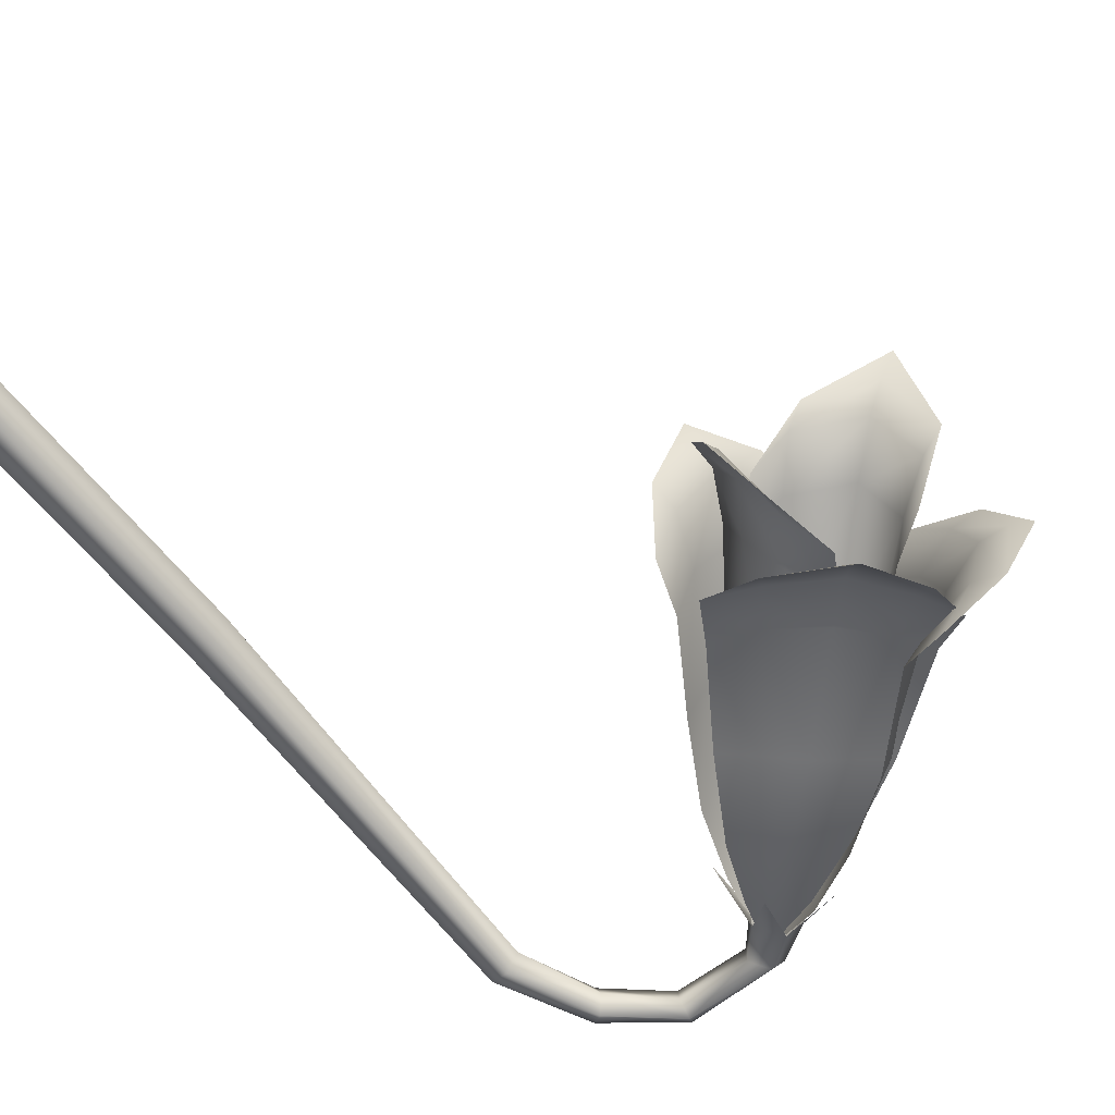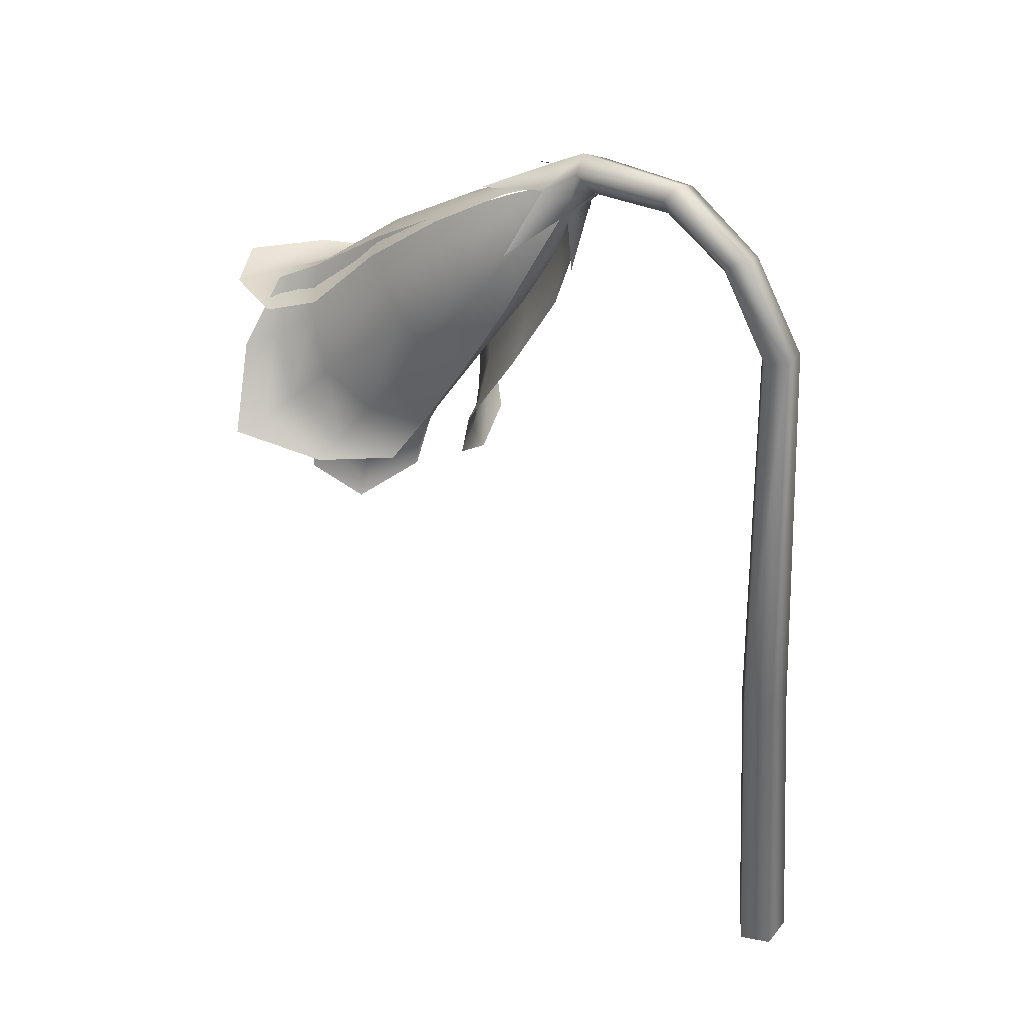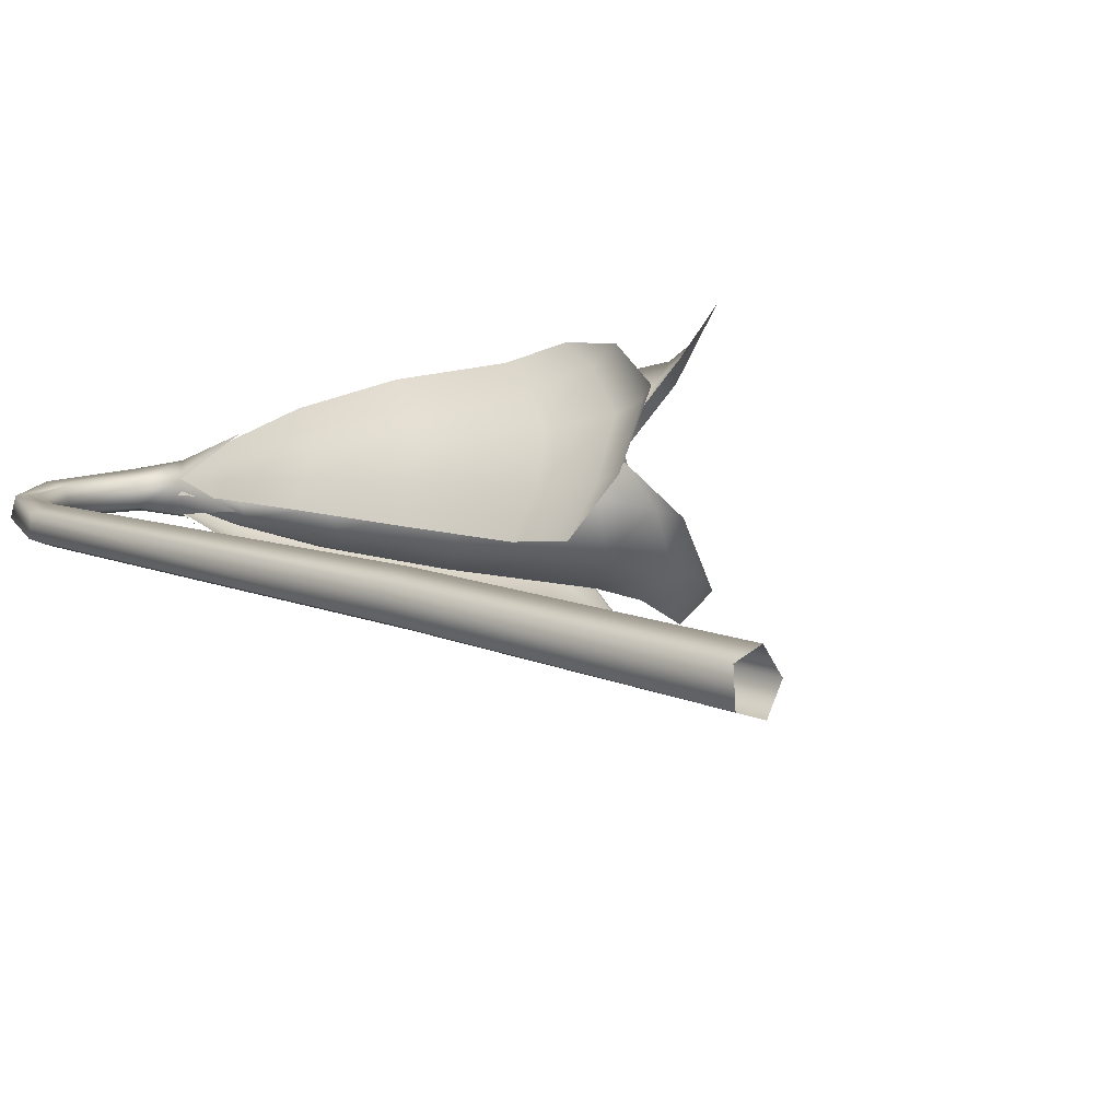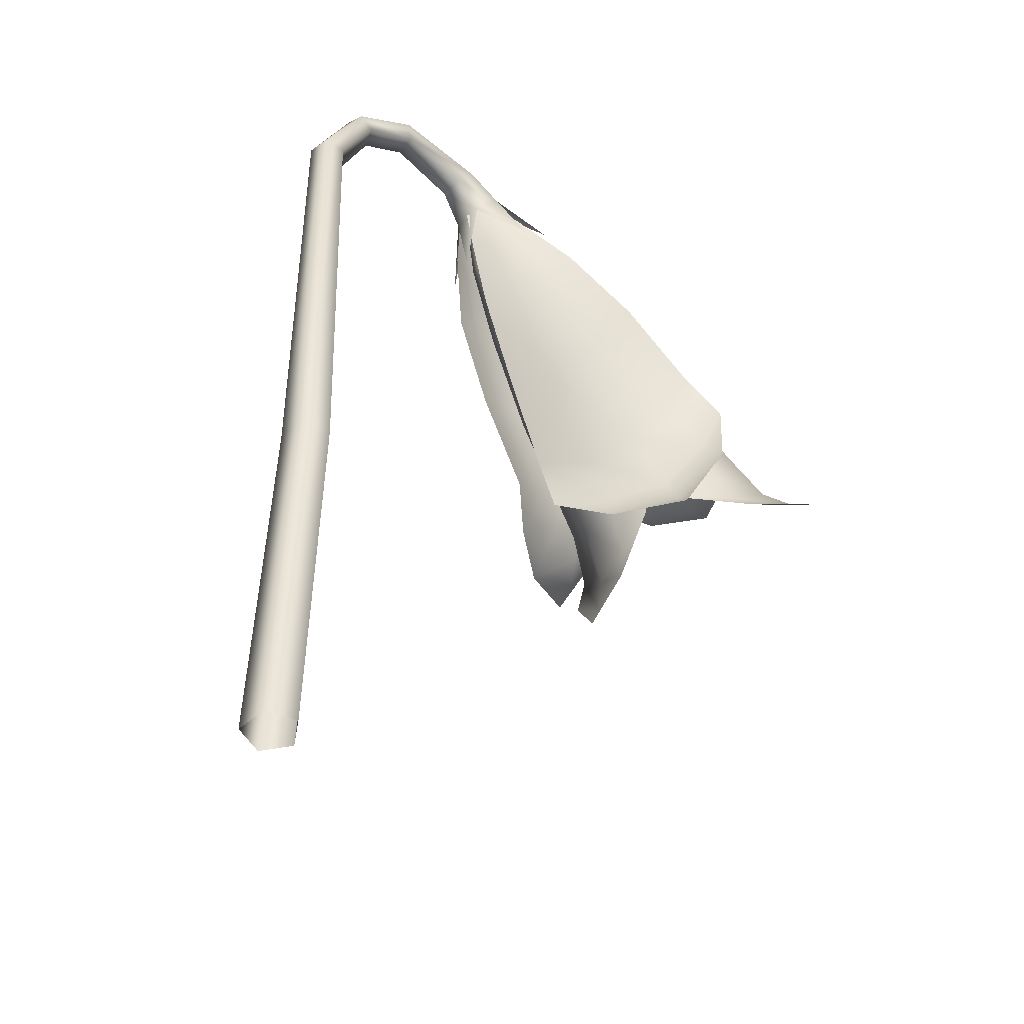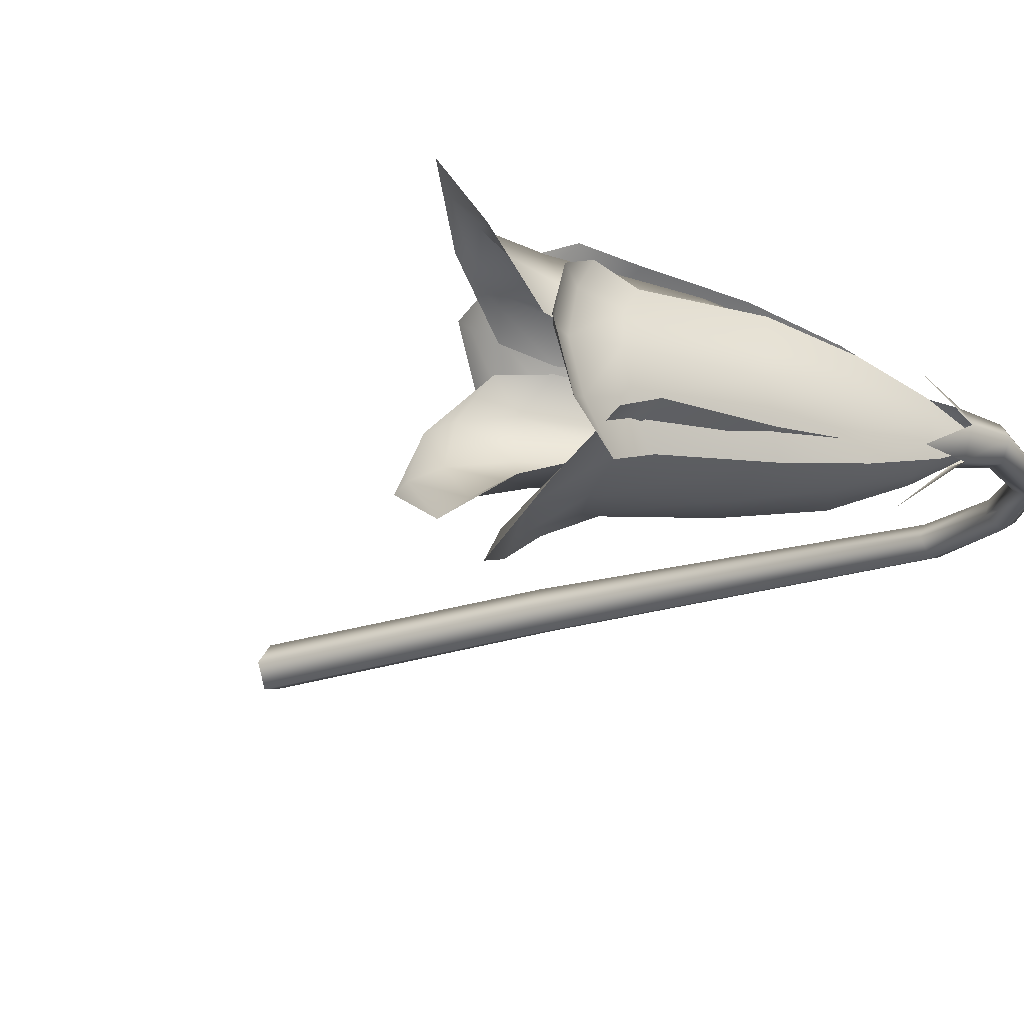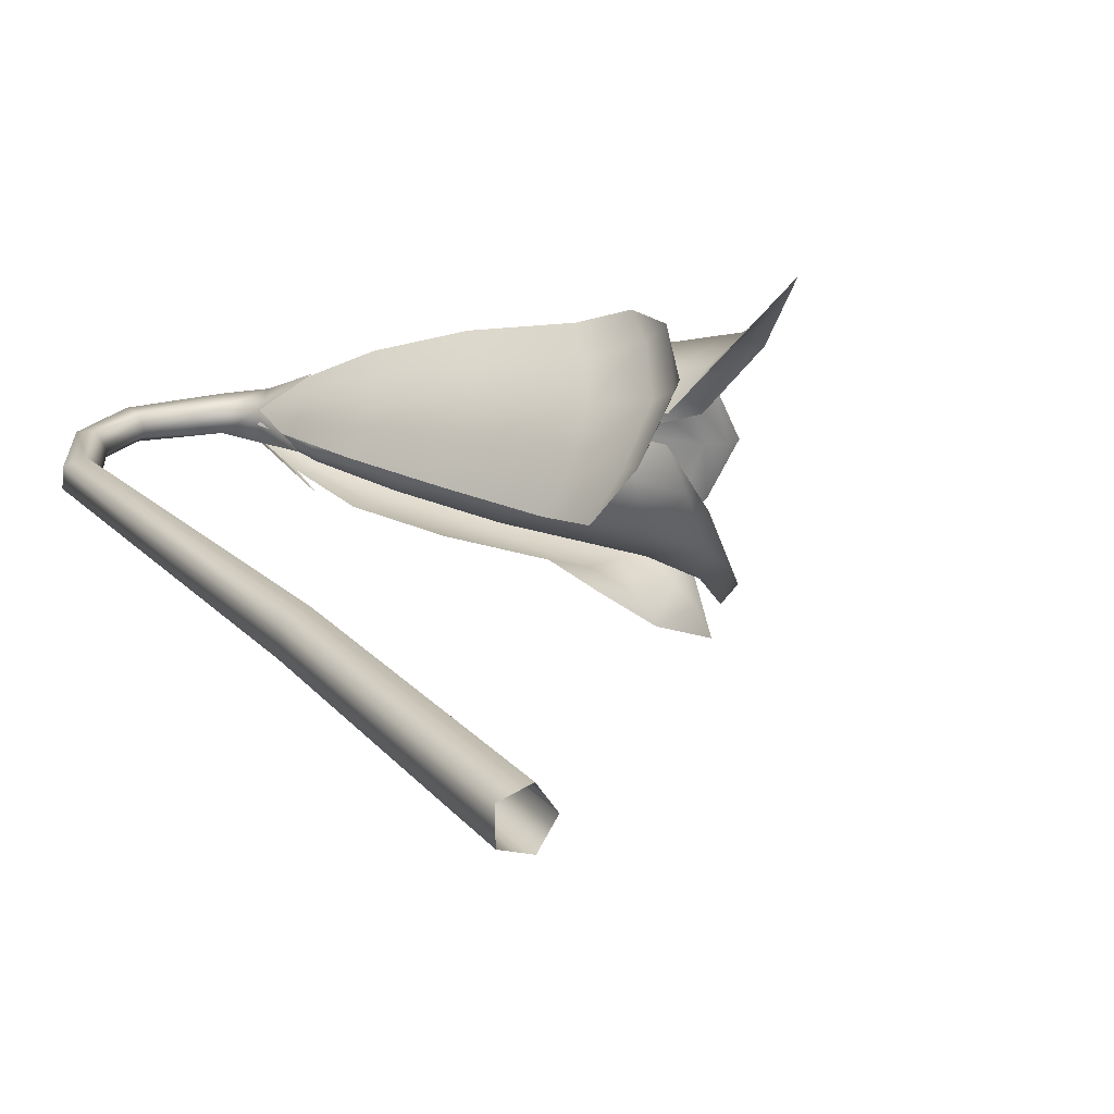
<metadata>
{"format":"obj","ext":"obj","renderer":"f3d","projection":"perspective","resolution":1024,"background":"white","views":[{"elev":-66.3,"azim":37.0,"up":"+Z"},{"elev":37.5,"azim":-138.2,"up":"+Y"},{"elev":14.5,"azim":-48.9,"up":"+Z"},{"elev":-39.5,"azim":-42.0,"up":"+Y"},{"elev":-27.5,"azim":115.7,"up":"+Z"},{"elev":23.9,"azim":-33.4,"up":"+Z"}]}
</metadata>
<code>
g Plant14_VGradient
v -0.005824 0.7438 -0.07296
v -0.05161 0.0111 -0.05789
v 0.01094 0.003918 -0.08314
v 0.05017 0.7373 -0.09769
v 0.05388 0.009175 -0.03201
v 0.0916 0.7368 -0.04943
v 0.01951 0.01938 0.02387
v 0.05807 0.7431 0.003239
v -0.04601 0.02078 0.00916
v -0.0008393 0.7473 -0.01243
v 0.02002 1.651 -0.09488
v 0.02454 1.648 -0.04934
v -0.0008393 0.7473 -0.01243
v 0.06373 1.643 -0.115
v 0.09483 1.636 -0.07661
v 0.06772 1.639 -0.03726
v 0.02454 1.648 -0.04934
v 0.1284 1.844 -0.1064
v 0.1322 1.831 -0.06338
v 0.1577 1.823 -0.1324
v 0.1577 1.823 -0.1324
v 0.1794 1.797 -0.1026
v 0.1577 1.823 -0.1324
v 0.1623 1.804 -0.06046
v 0.1623 1.804 -0.06046
v 0.1322 1.831 -0.06338
v 0.1623 1.804 -0.06046
v 0.2864 1.933 -0.07718
v 0.2891 1.952 -0.1177
v 0.2953 1.895 -0.083
v 0.3041 1.889 -0.1279
v 0.2864 1.933 -0.07718
v 0.4981 1.921 -0.086
v 0.4666 1.886 -0.1015
v 0.5691 1.865 -0.07312
v 0.5239 1.82 -0.09558
v 0.4678 1.882 -0.154
v 0.5252 1.818 -0.1671
v 0.5008 1.917 -0.1706
v 0.5722 1.863 -0.1884
v 0.5192 1.941 -0.1278
v 0.5989 1.892 -0.1294
v 0.4981 1.921 -0.086
v 0.5691 1.865 -0.07312
v 0.3001 1.925 -0.15
v 0.1794 1.797 -0.1026
v 0.7099 1.826 -0.05096
v 0.534 1.674 -0.1406
v 0.7135 1.83 -0.2133
v 0.6044 1.736 -0.2695
v 0.5996 1.73 -0.00627
v 0.1577 1.823 -0.1324
v 0.1577 1.823 -0.1324
v 0.2891 1.952 -0.1177
v 0.1284 1.844 -0.1064
v 0.1794 1.797 -0.1026
v 0.3001 1.925 -0.15
v 0.1577 1.823 -0.1324
v 0.1623 1.804 -0.06046
v 0.3041 1.889 -0.1279
v 0.1794 1.797 -0.1026
v -0.04601 0.02078 0.00916
v 0.507 1.896 -0.1316
v 0.5849 1.702 -0.1679
v 0.5978 1.72 -0.1908
v 0.6792 1.545 -0.1866
v 0.6663 1.545 -0.1371
v 0.5748 1.703 -0.1393
v 0.7986 1.353 -0.1282
v 0.8138 1.355 -0.2038
v 0.9594 1.12 -0.106
v 0.9921 1.125 -0.2201
v 1.01 1.017 -0.1161
v 1.054 1.015 -0.2356
v 1.01 0.949 -0.1257
v 1.065 0.9445 -0.2552
v 1.054 0.9118 -0.2702
v 0.6968 1.577 -0.2279
v 0.8356 1.403 -0.2687
v 1.039 1.189 -0.3114
v 1.095 1.088 -0.3359
v 1.102 1.028 -0.3685
v 1.018 1.1 -0.04155
v 0.7193 1.633 -0.2399
v 0.6116 1.758 -0.1949
v 0.507 1.896 -0.1316
v 0.8658 1.482 -0.278
v 1.075 1.291 -0.298
v 1.128 1.2 -0.3293
v 0.9739 1.204 -0.0436
v 0.8009 1.402 -0.06975
v 0.6689 1.58 -0.09536
v 0.5794 1.734 -0.1177
v 0.507 1.896 -0.1316
v 0.507 1.896 -0.1316
v 0.507 1.896 -0.1316
v 0.6055 1.791 -0.0382
v 0.5914 1.756 -0.04639
v 0.7157 1.684 0.03303
v 0.69 1.63 0.005996
v 0.8565 1.553 0.0869
v 0.8214 1.475 0.04955
v 1.013 1.404 0.1165
v 0.968 1.305 0.08544
v 1.076 1.303 0.1605
v 1.038 1.201 0.1306
v 0.5751 1.733 -0.06313
v 0.507 1.896 -0.1316
v 0.6599 1.591 -0.02905
v 0.7786 1.416 -0.002261
v 0.9157 1.213 0.02636
v 0.9792 1.093 0.05962
v 1.049 1.151 0.1802
v 0.9871 1.034 0.09426
v 0.9724 0.999 0.1293
v 0.8862 1.005 -0.02754
v 0.5571 1.722 -0.08941
v 0.507 1.896 -0.1316
v 0.6249 1.572 -0.07522
v 0.7319 1.388 -0.07252
v 0.8552 1.178 -0.07307
v 0.8955 1.067 -0.05388
v 0.8318 1.084 -0.1592
v 0.5369 1.723 -0.1235
v 0.507 1.896 -0.1316
v 0.5856 1.57 -0.1294
v 0.6862 1.383 -0.1503
v 0.7976 1.196 -0.1725
v 0.507 1.896 -0.1316
v 0.651 1.837 -0.2146
v 0.6745 1.831 -0.1859
v 0.7909 1.745 -0.2717
v 0.8185 1.742 -0.2187
v 0.9372 1.625 -0.3138
v 0.9802 1.626 -0.2432
v 1.101 1.452 -0.3366
v 1.181 1.446 -0.2617
v 1.198 1.416 -0.3859
v 1.284 1.4 -0.3039
v 0.6835 1.827 -0.1543
v 0.507 1.896 -0.1316
v 0.8313 1.74 -0.1646
v 1 1.628 -0.1709
v 1.22 1.446 -0.1798
v 1.323 1.39 -0.2016
v 1.347 1.41 -0.3378
v 1.386 1.39 -0.2136
v 1.429 1.409 -0.2196
v 1.348 1.397 -0.06964
v 0.6791 1.825 -0.1213
v 0.507 1.896 -0.1316
v 0.8227 1.739 -0.108
v 0.9837 1.626 -0.09376
v 1.183 1.437 -0.08315
v 1.283 1.391 -0.08107
v 1.208 1.391 0.02021
v 0.6602 1.826 -0.08766
v 0.507 1.896 -0.1316
v 0.7982 1.739 -0.04831
v 0.9453 1.619 -0.01305
v 1.109 1.434 0.002968
v 0.507 1.896 -0.1316
v 0.6584 1.806 -0.1088
v 0.6731 1.79 -0.0765
v 0.8053 1.708 -0.09866
v 0.8192 1.688 -0.0436
v 0.9682 1.582 -0.09907
v 0.996 1.554 -0.02454
v 1.17 1.374 -0.1245
v 1.217 1.341 -0.03139
v 1.261 1.315 -0.0983
v 1.314 1.272 -0.0007307
v 0.6659 1.771 -0.05139
v 0.507 1.896 -0.1316
v 0.8006 1.655 0.001607
v 0.9638 1.501 0.04919
v 1.174 1.279 0.08373
v 1.264 1.192 0.1105
v 1.37 1.258 0.04116
v 1.317 1.159 0.1549
v 1.36 1.148 0.2192
v 1.175 1.095 0.138
v 0.637 1.754 -0.05586
v 0.507 1.896 -0.1316
v 0.7487 1.62 -0.009061
v 0.8863 1.441 0.02748
v 1.049 1.204 0.05275
v 1.128 1.117 0.09226
v 1.033 1.116 0.01486
v 0.6021 1.748 -0.07562
v 0.507 1.896 -0.1316
v 0.6964 1.601 -0.04265
v 0.8182 1.416 -0.02432
v 0.9647 1.202 -0.0205
v 0.507 1.896 -0.1316
v 0.5561 1.747 -0.2042
v 0.5905 1.756 -0.2193
v 0.6126 1.601 -0.2515
v 0.6726 1.623 -0.2697
v 0.7136 1.418 -0.2734
v 0.7866 1.457 -0.308
v 0.8335 1.227 -0.2827
v 0.942 1.242 -0.3319
v 0.885 1.132 -0.3268
v 0.9989 1.156 -0.3765
v 0.6192 1.772 -0.2222
v 0.507 1.896 -0.1316
v 0.7243 1.655 -0.2744
v 0.8557 1.511 -0.3239
v 1.049 1.304 -0.359
v 1.127 1.219 -0.4005
v 1.014 1.118 -0.4297
v 1.161 1.184 -0.4487
v 1.184 1.163 -0.5177
v 1.243 1.322 -0.4196
v 0.6421 1.795 -0.213
v 0.507 1.896 -0.1316
v 0.7691 1.695 -0.2598
v 0.9194 1.572 -0.3009
v 1.125 1.4 -0.3243
v 1.204 1.338 -0.3675
v 1.24 1.448 -0.3092
v 0.6563 1.826 -0.1952
v 0.507 1.896 -0.1316
v 0.807 1.74 -0.234
v 0.9696 1.636 -0.2602
v 1.159 1.493 -0.2642
g Plant14_VGradient_0
f 3 2 1
f 4 3 1
f 5 3 4
f 6 5 4
f 7 5 6
f 8 7 6
f 9 7 8
f 10 9 8
f 4 1 11
f 11 1 12
f 1 13 12
f 1 2 13
f 14 4 11
f 6 4 14
f 15 6 14
f 8 6 15
f 16 8 15
f 10 8 16
f 17 10 16
f 18 11 12
f 19 18 12
f 20 14 11
f 18 21 11
f 22 15 14
f 23 22 14
f 24 16 15
f 22 25 15
f 26 17 16
f 27 26 16
f 19 28 18
f 28 29 18
f 27 30 26
f 31 30 24
f 30 32 26
f 33 32 30
f 34 33 30
f 34 30 31
f 35 33 34
f 36 35 34
f 36 34 37
f 37 34 31
f 38 36 37
f 38 37 39
f 40 38 39
f 40 39 41
f 41 29 28
f 41 39 29
f 42 40 41
f 42 41 43
f 43 41 28
f 44 42 43
f 39 45 29
f 37 31 45
f 39 37 45
f 45 31 46
f 42 44 47
f 48 36 38
f 40 42 49
f 38 40 50
f 51 35 36
f 29 45 52
f 55 54 53
f 58 57 56
f 61 60 59
f 2 62 13
f 65 64 63
f 66 64 65
f 66 67 64
f 67 68 64
f 69 67 66
f 70 69 66
f 71 69 70
f 72 71 70
f 73 71 72
f 74 73 72
f 75 73 74
f 76 75 74
f 76 77 75
f 78 66 65
f 70 66 78
f 79 70 78
f 72 70 79
f 80 72 79
f 74 72 80
f 81 74 80
f 76 74 81
f 82 76 81
f 76 82 77
f 73 75 83
f 73 83 71
f 79 78 84
f 84 78 85
f 78 65 85
f 85 65 86
f 87 79 84
f 80 79 87
f 88 80 87
f 81 80 88
f 81 89 82
f 89 81 88
f 83 90 71
f 71 90 69
f 90 91 69
f 69 91 67
f 91 92 67
f 67 92 68
f 92 93 68
f 68 93 94
f 64 68 95
f 98 97 96
f 99 97 98
f 100 99 98
f 101 99 100
f 102 101 100
f 103 101 102
f 104 103 102
f 105 103 104
f 106 105 104
f 100 98 107
f 107 98 108
f 109 100 107
f 102 100 109
f 110 102 109
f 104 102 110
f 111 104 110
f 106 104 111
f 112 106 111
f 113 106 112
f 106 113 105
f 114 113 112
f 114 115 113
f 114 116 115
f 109 107 117
f 117 107 118
f 119 109 117
f 110 109 119
f 120 110 119
f 111 110 120
f 121 111 120
f 112 111 121
f 122 112 121
f 114 112 122
f 116 114 122
f 122 123 116
f 119 117 124
f 124 117 125
f 126 119 124
f 120 119 126
f 127 120 126
f 121 120 127
f 128 121 127
f 122 121 128
f 123 122 128
f 131 130 129
f 132 130 131
f 133 132 131
f 134 132 133
f 135 134 133
f 136 134 135
f 137 136 135
f 138 136 137
f 139 138 137
f 133 131 140
f 140 131 141
f 142 133 140
f 135 133 142
f 143 135 142
f 137 135 143
f 144 137 143
f 139 137 144
f 145 139 144
f 146 139 145
f 139 146 138
f 147 146 145
f 147 148 146
f 147 149 148
f 142 140 150
f 150 140 151
f 152 142 150
f 143 142 152
f 153 143 152
f 144 143 153
f 154 144 153
f 145 144 154
f 155 145 154
f 147 145 155
f 149 147 155
f 155 156 149
f 152 150 157
f 157 150 158
f 159 152 157
f 153 152 159
f 160 153 159
f 154 153 160
f 161 154 160
f 155 154 161
f 156 155 161
f 164 163 162
f 165 163 164
f 166 165 164
f 167 165 166
f 168 167 166
f 169 167 168
f 170 169 168
f 171 169 170
f 172 171 170
f 166 164 173
f 173 164 174
f 175 166 173
f 168 166 175
f 176 168 175
f 170 168 176
f 177 170 176
f 172 170 177
f 178 172 177
f 179 172 178
f 172 179 171
f 180 179 178
f 180 181 179
f 180 182 181
f 175 173 183
f 183 173 184
f 185 175 183
f 176 175 185
f 186 176 185
f 177 176 186
f 187 177 186
f 178 177 187
f 188 178 187
f 180 178 188
f 182 180 188
f 188 189 182
f 185 183 190
f 190 183 191
f 192 185 190
f 186 185 192
f 193 186 192
f 187 186 193
f 194 187 193
f 188 187 194
f 189 188 194
f 197 196 195
f 198 196 197
f 199 198 197
f 200 198 199
f 201 200 199
f 202 200 201
f 203 202 201
f 204 202 203
f 205 204 203
f 199 197 206
f 206 197 207
f 208 199 206
f 201 199 208
f 209 201 208
f 203 201 209
f 210 203 209
f 205 203 210
f 211 205 210
f 212 205 211
f 205 212 204
f 213 212 211
f 213 214 212
f 213 215 214
f 208 206 216
f 216 206 217
f 218 208 216
f 209 208 218
f 219 209 218
f 210 209 219
f 220 210 219
f 211 210 220
f 221 211 220
f 213 211 221
f 215 213 221
f 221 222 215
f 218 216 223
f 223 216 224
f 225 218 223
f 219 218 225
f 226 219 225
f 220 219 226
f 227 220 226
f 221 220 227
f 222 221 227

</code>
